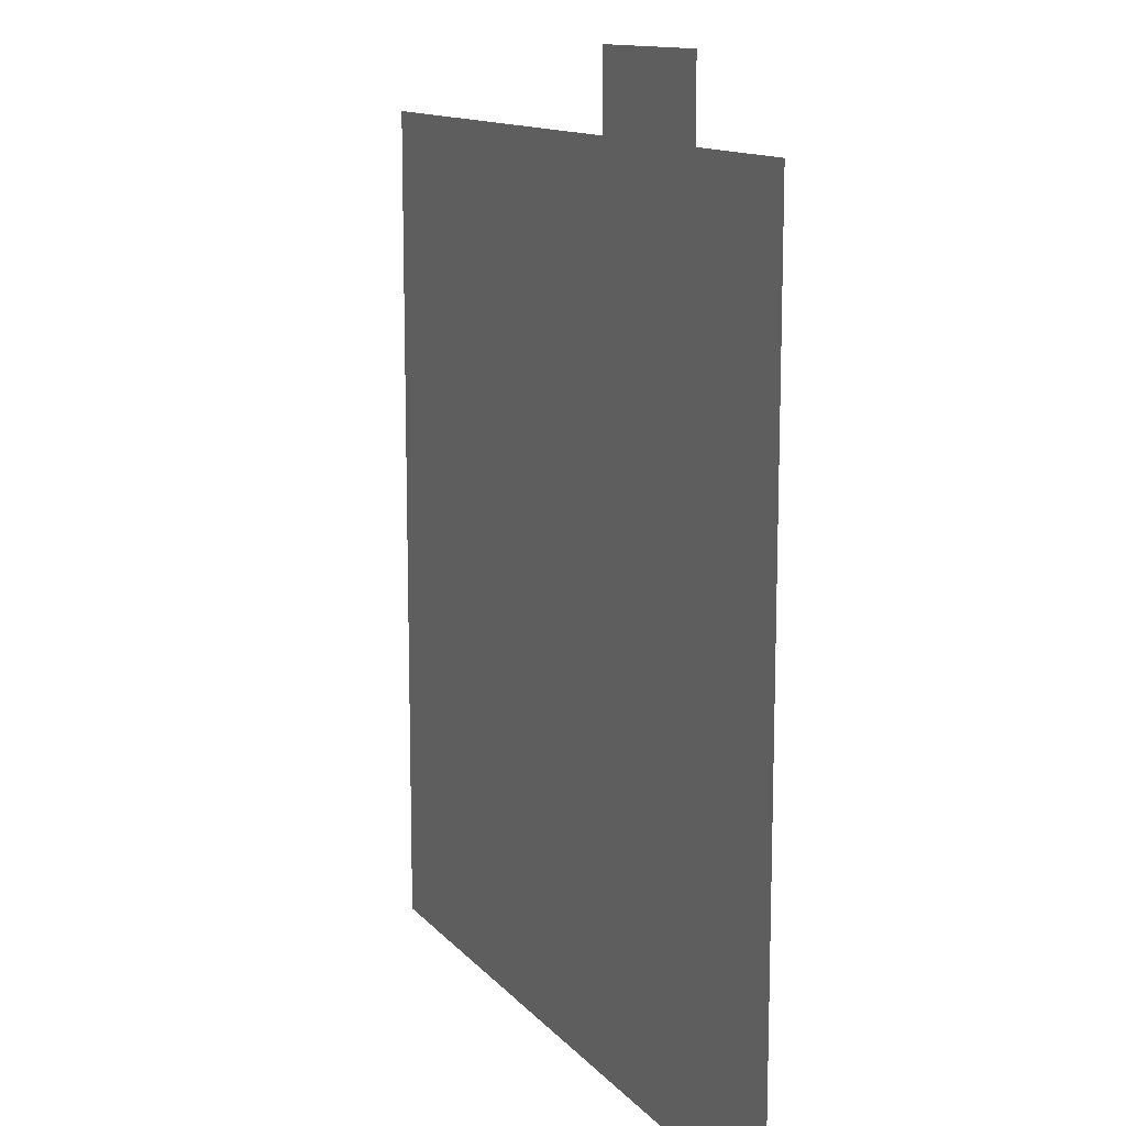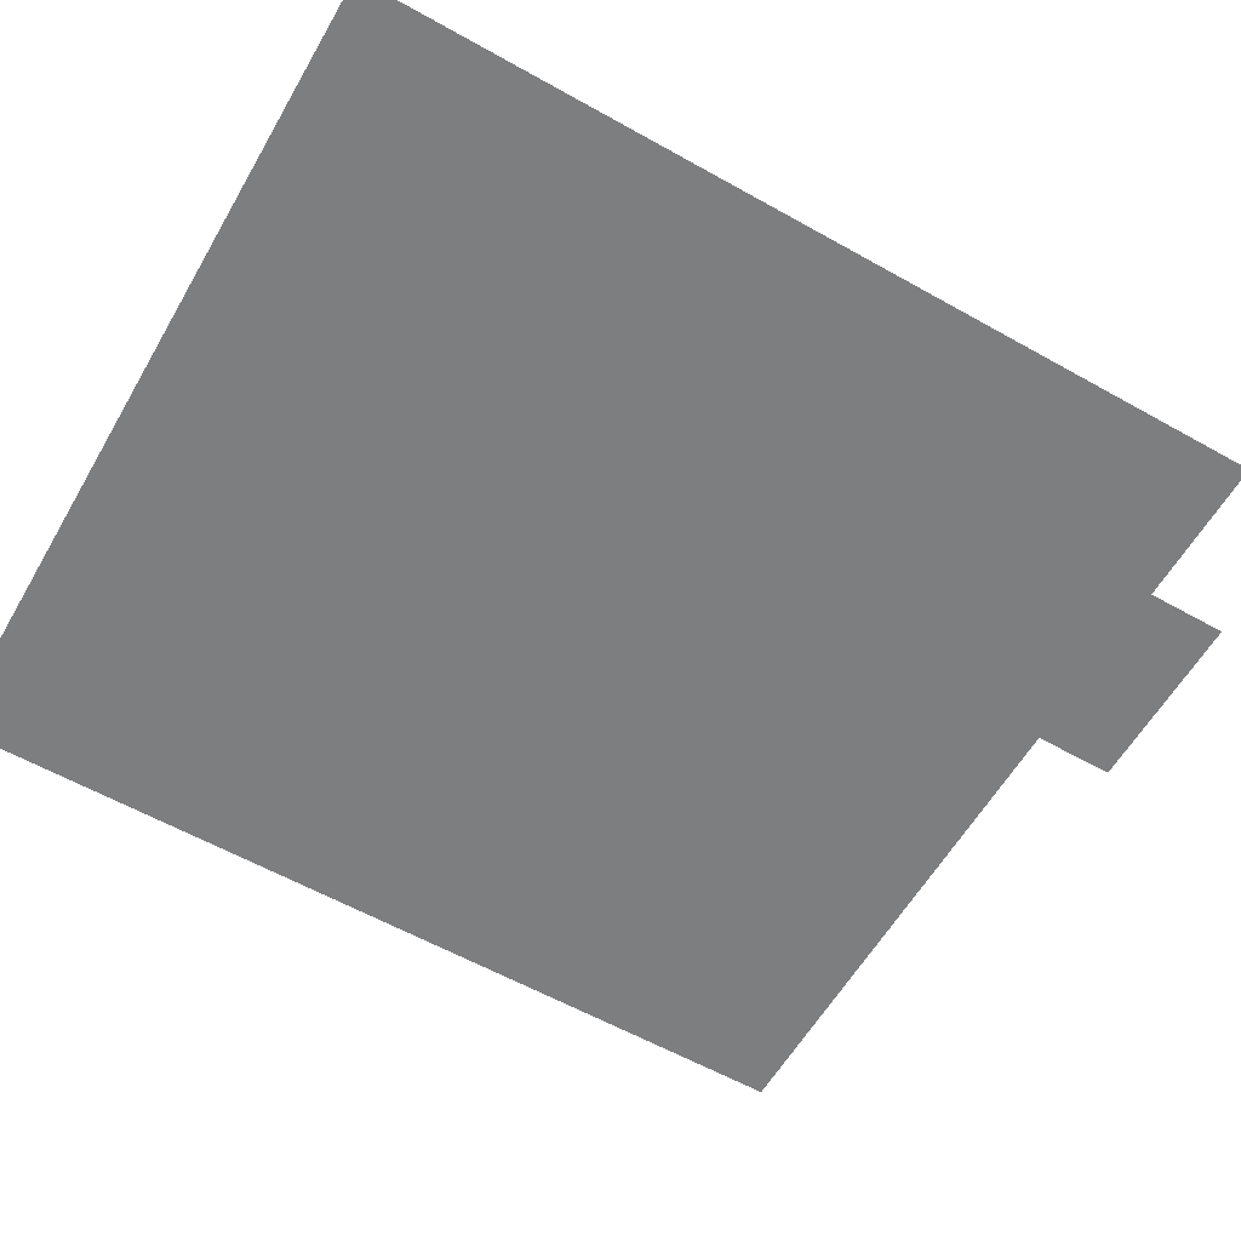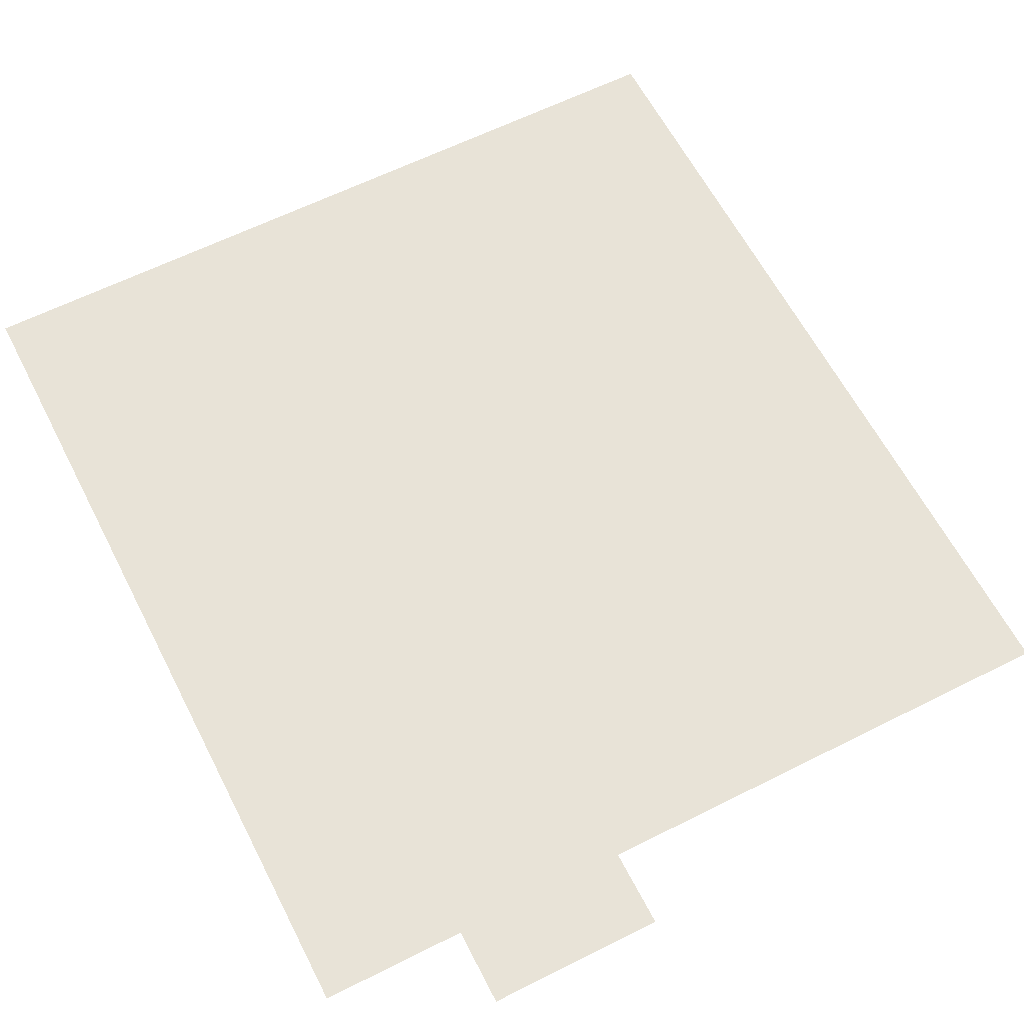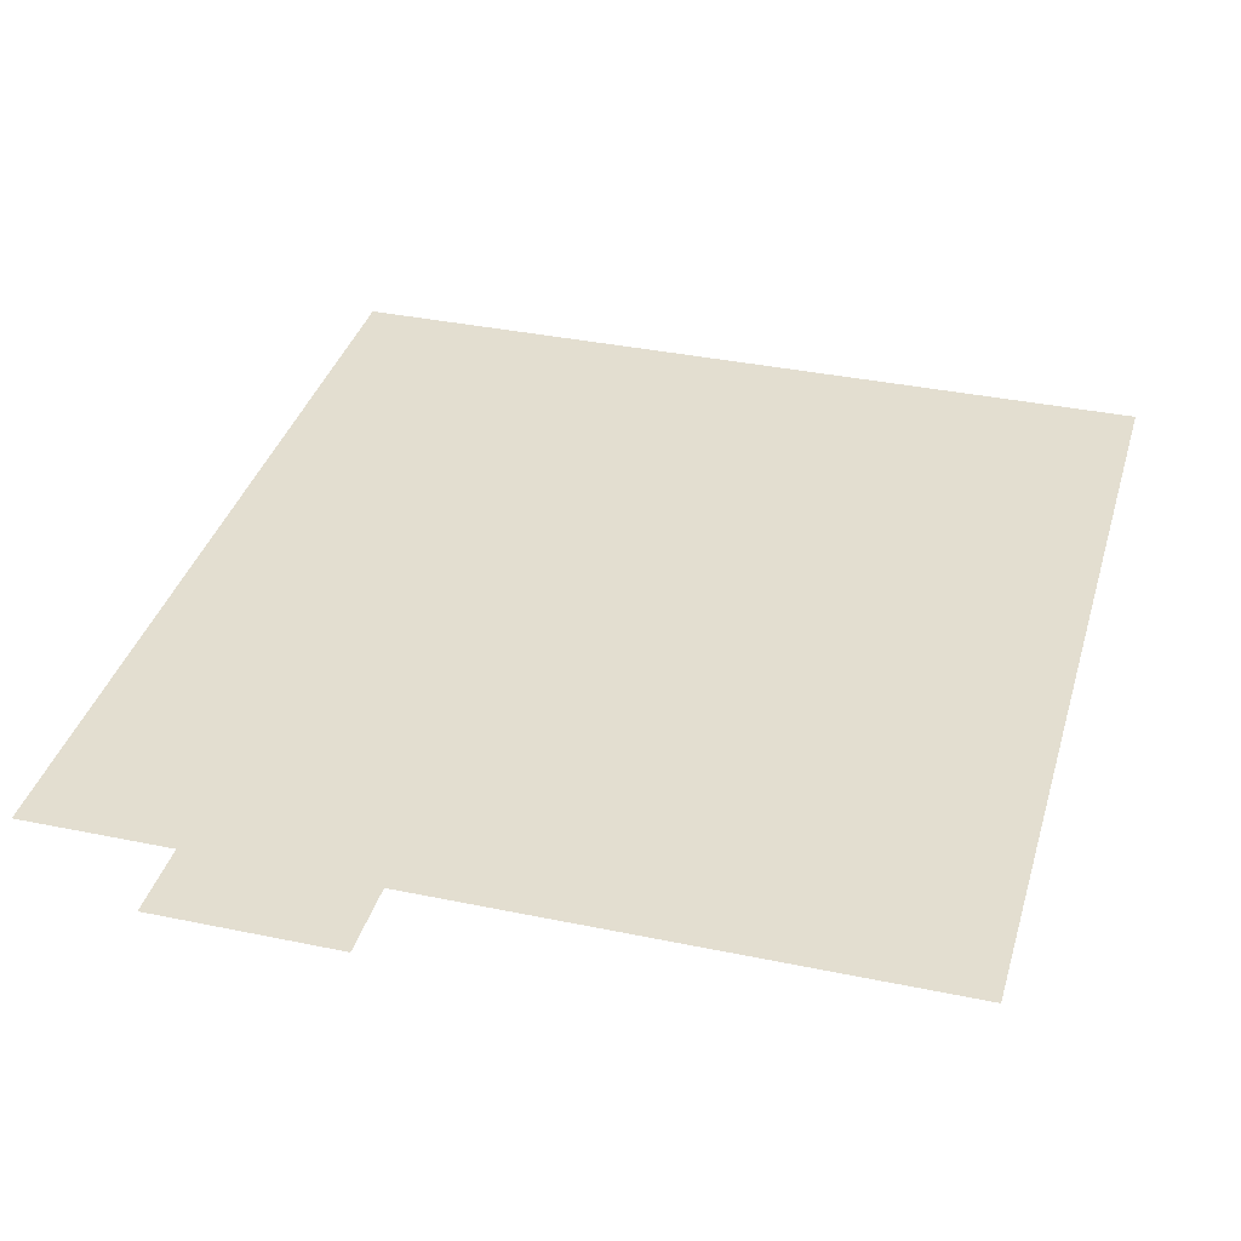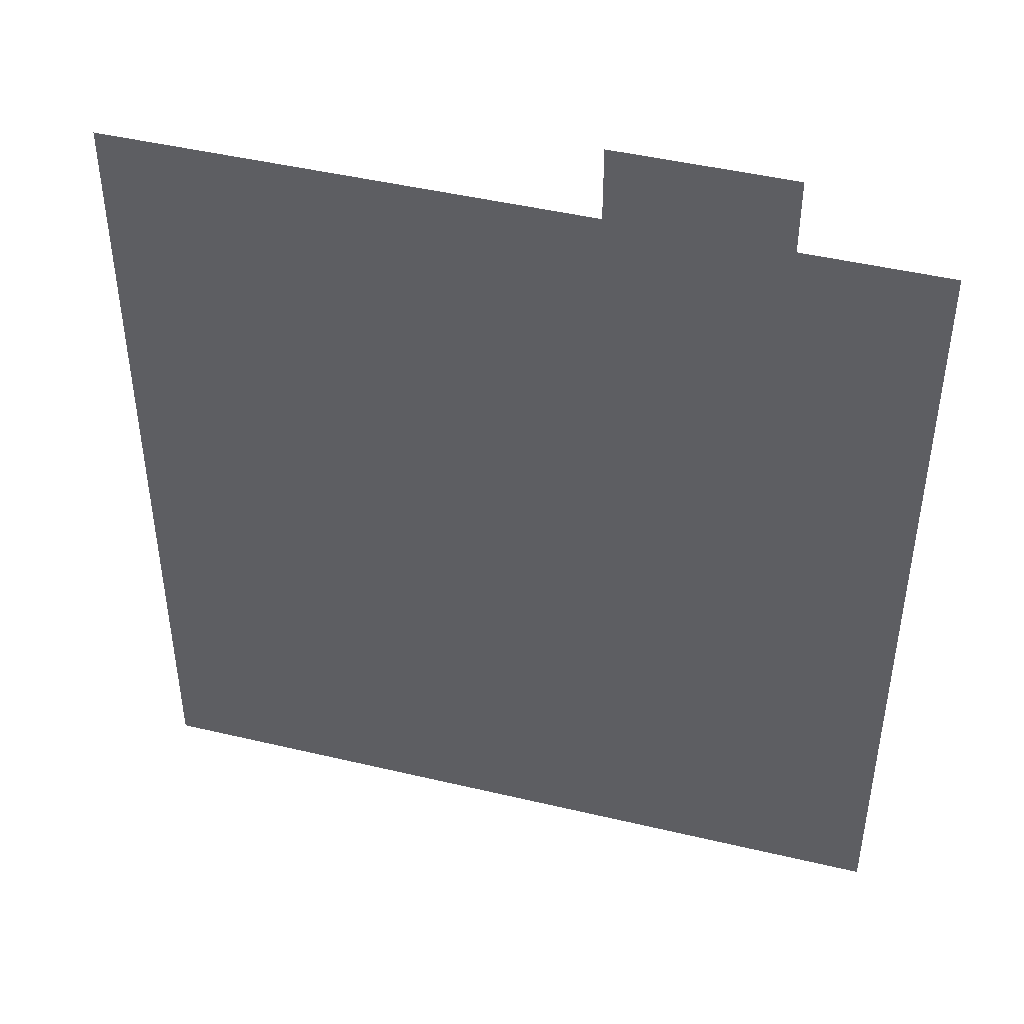
<metadata>
{"format":"obj","ext":"obj","renderer":"f3d","projection":"perspective","resolution":1024,"background":"white","views":[{"elev":12.6,"azim":65.6,"up":"+Y"},{"elev":-59.3,"azim":60.0,"up":"+Z"},{"elev":61.6,"azim":152.9,"up":"+Z"},{"elev":35.8,"azim":-164.6,"up":"+Z"},{"elev":45.6,"azim":15.3,"up":"+Y"}]}
</metadata>
<code>
g Ground_Out2
v -21.89 15.69 2.204
v -10.99 15.69 2.204
v -10.99 2.33 2.204
v -10.99 16.69 2.204
v -21.89 30.26 2.204
v -10.99 21.69 2.204
v -5.985 21.69 2.204
v -21.89 -19.11 2.204
v -10.99 2.162 2.204
v -10.99 -19.11 2.204
v -2.601 30.26 2.204
v -2.601 16.69 2.204
v -5.985 16.69 2.204
v 24.04 15.69 2.204
v 13.81 15.69 2.204
v 13.81 16.69 2.204
v 24.04 30.26 2.204
v 13.81 21.69 2.204
v 8.815 21.69 2.204
v 5.09 30.26 2.204
v 13.81 2.33 2.204
v 13.81 2.162 2.204
v 24.04 -19.11 2.204
v 13.81 -19.11 2.204
v 8.815 16.69 2.204
v 5.09 16.69 2.204
v -9.985 2.162 2.204
v 12.81 -18.11 2.204
v -9.985 -18.11 2.204
v 12.81 2.162 2.204
v -2.601 14.69 2.204
v 12.81 2.33 2.204
v -9.985 2.33 2.204
v 5.09 14.69 2.204
v 12.81 14.69 2.204
v -9.985 14.69 2.204
v 9.815 20.69 2.204
v 12.81 17.69 2.204
v 9.815 17.69 2.204
v 12.81 20.69 2.204
v -9.985 20.69 2.204
v -6.985 17.69 2.204
v -9.985 17.69 2.204
v -6.985 20.69 2.204
v -0.4386 30.26 2.204
v -0.4386 16.69 2.204
v -1.601 30.26 2.204
v -1.601 15.69 2.204
v 0.7265 16.69 2.204
v 1.981 16.69 2.204
v 0.7265 30.26 2.204
v 1.981 30.26 2.204
v 4.09 15.69 2.204
v 3.146 16.69 2.204
v 4.09 30.26 2.204
v 3.146 30.26 2.204
v 6.815 33.69 2.264
v 14.81 23.69 2.264
v 6.815 23.69 2.264
v 14.81 33.69 2.264
v -5.472 27.08 2.22
v -3.985 25.51 2.22
v -5.472 25.51 2.22
v -3.985 27.08 2.22
v -9.985 14.69 2.204
v -10.99 2.33 2.204
v -10.99 15.69 2.204
v -9.985 2.33 2.204
v -10.99 15.69 2.204
v -10.99 16.69 2.204
v -5.985 16.69 2.204
v -2.601 16.69 2.204
v -1.601 15.69 2.204
v 13.81 21.69 2.204
v 9.815 20.69 2.204
v 8.815 21.69 2.204
v 12.81 20.69 2.204
v -6.985 20.69 2.204
v -10.99 21.69 2.204
v -5.985 21.69 2.204
v -9.985 20.69 2.204
v -9.985 -18.11 2.204
v 13.81 -19.11 2.204
v -10.99 -19.11 2.204
v 12.81 -18.11 2.204
v -6.985 17.69 2.204
v -10.99 16.69 2.204
v -9.985 17.69 2.204
v -5.985 16.69 2.204
v -5.985 21.69 2.204
v -6.985 17.69 2.204
v -6.985 20.69 2.204
v -5.985 16.69 2.204
v -9.985 17.69 2.204
v -10.99 21.69 2.204
v -9.985 20.69 2.204
v -10.99 16.69 2.204
v 9.815 17.69 2.204
v 8.815 21.69 2.204
v 9.815 20.69 2.204
v 8.815 16.69 2.204
v 13.81 21.69 2.204
v 12.81 17.69 2.204
v 12.81 20.69 2.204
v 13.81 16.69 2.204
v 12.81 17.69 2.204
v 8.815 16.69 2.204
v 9.815 17.69 2.204
v 13.81 16.69 2.204
v -10.99 15.69 2.204
v -2.601 14.69 2.204
v -9.985 14.69 2.204
v -1.601 15.69 2.204
v 4.09 15.69 2.204
v 5.09 14.69 2.204
v 12.81 14.69 2.204
v 13.81 15.69 2.204
v 13.81 15.69 2.204
v 12.81 2.33 2.204
v 12.81 14.69 2.204
v 13.81 2.33 2.204
v -10.99 -19.11 2.204
v -9.985 2.162 2.204
v -9.985 -18.11 2.204
v -10.99 2.162 2.204
v 13.81 2.162 2.204
v 12.81 -18.11 2.204
v 12.81 2.162 2.204
v 13.81 -19.11 2.204
v 13.81 15.69 2.204
v 8.815 16.69 2.204
v 13.81 16.69 2.204
v 4.09 15.69 2.204
v 5.09 16.69 2.204
v -1.601 15.69 2.204
v -2.601 30.26 2.204
v -1.601 30.26 2.204
v -2.601 16.69 2.204
v 5.09 16.69 2.204
v 4.09 30.26 2.204
v 5.09 30.26 2.204
v 4.09 15.69 2.204
v 15.81 34.69 2.264
v 5.815 34.69 2.264
v 6.815 23.69 2.264
v 5.815 34.69 2.264
v 6.815 33.69 2.264
v 5.815 22.69 2.264
v 15.81 34.69 2.264
v 14.81 23.69 2.264
v 14.81 33.69 2.264
v 15.81 22.69 2.264
v 14.81 23.69 2.264
v 5.815 22.69 2.264
v 6.815 23.69 2.264
v 15.81 22.69 2.264
v -6.472 28.08 2.22
v -2.985 28.08 2.22
v -3.985 25.51 2.22
v -6.472 24.51 2.22
v -5.472 25.51 2.22
v -2.985 24.51 2.22
v -2.985 28.08 2.22
v -3.985 25.51 2.22
v -3.985 27.08 2.22
v -2.985 24.51 2.22
v -5.472 25.51 2.22
v -6.472 28.08 2.22
v -5.472 27.08 2.22
v -6.472 24.51 2.22
v 0.7265 16.69 2.204
v -0.4386 30.26 2.204
v 0.7265 30.26 2.204
v -0.4386 16.69 2.204
v 3.146 16.69 2.204
v 1.981 30.26 2.204
v 3.146 30.26 2.204
v 1.981 16.69 2.204
g Ground_Out2_0
f 3 2 1
f 2 4 1
f 1 4 5
f 4 6 5
f 6 7 5
f 1 8 3
f 9 3 8
f 10 9 8
f 5 7 11
f 11 7 12
f 13 12 7
f 16 15 14
f 17 16 14
f 18 16 17
f 19 18 17
f 20 19 17
f 15 21 14
f 21 22 14
f 23 14 22
f 22 24 23
f 19 20 25
f 26 25 20
f 29 28 27
f 30 27 28
f 33 32 31
f 34 31 32
f 35 34 32
f 36 33 31
g Ground_Out2_1
f 39 38 37
f 40 37 38
f 43 42 41
f 44 41 42
f 47 46 45
f 48 46 47
f 46 48 49
f 49 48 50
f 49 50 51
f 52 51 50
f 53 50 48
f 54 50 53
f 54 53 55
f 56 54 55
f 59 58 57
f 60 57 58
f 63 62 61
f 64 61 62
g Ground_Out2_2
f 67 66 65
f 68 65 66
f 71 70 69
f 71 69 72
f 73 72 69
f 76 75 74
f 77 74 75
f 80 79 78
f 81 78 79
f 84 83 82
f 85 82 83
f 88 87 86
f 89 86 87
f 92 91 90
f 93 90 91
f 96 95 94
f 97 94 95
f 100 99 98
f 101 98 99
f 104 103 102
f 105 102 103
f 108 107 106
f 109 106 107
f 112 111 110
f 113 110 111
f 113 111 114
f 115 114 111
f 115 116 114
f 117 114 116
f 120 119 118
f 121 118 119
f 124 123 122
f 125 122 123
f 128 127 126
f 129 126 127
f 132 131 130
f 130 131 133
f 134 133 131
f 137 136 135
f 138 135 136
f 141 140 139
f 142 139 140
f 144 57 143
f 60 143 57
f 147 146 145
f 148 145 146
f 151 150 149
f 152 149 150
f 155 154 153
f 156 153 154
f 158 157 64
f 61 64 157
f 161 160 159
f 162 159 160
f 165 164 163
f 166 163 164
f 169 168 167
f 170 167 168
g Ground_Out2_3
f 119 128 121
f 126 121 128
f 27 30 33
f 32 33 30
f 123 68 125
f 66 125 68
g Ground_Out2_4
f 173 172 171
f 174 171 172
f 177 176 175
f 178 175 176

</code>
